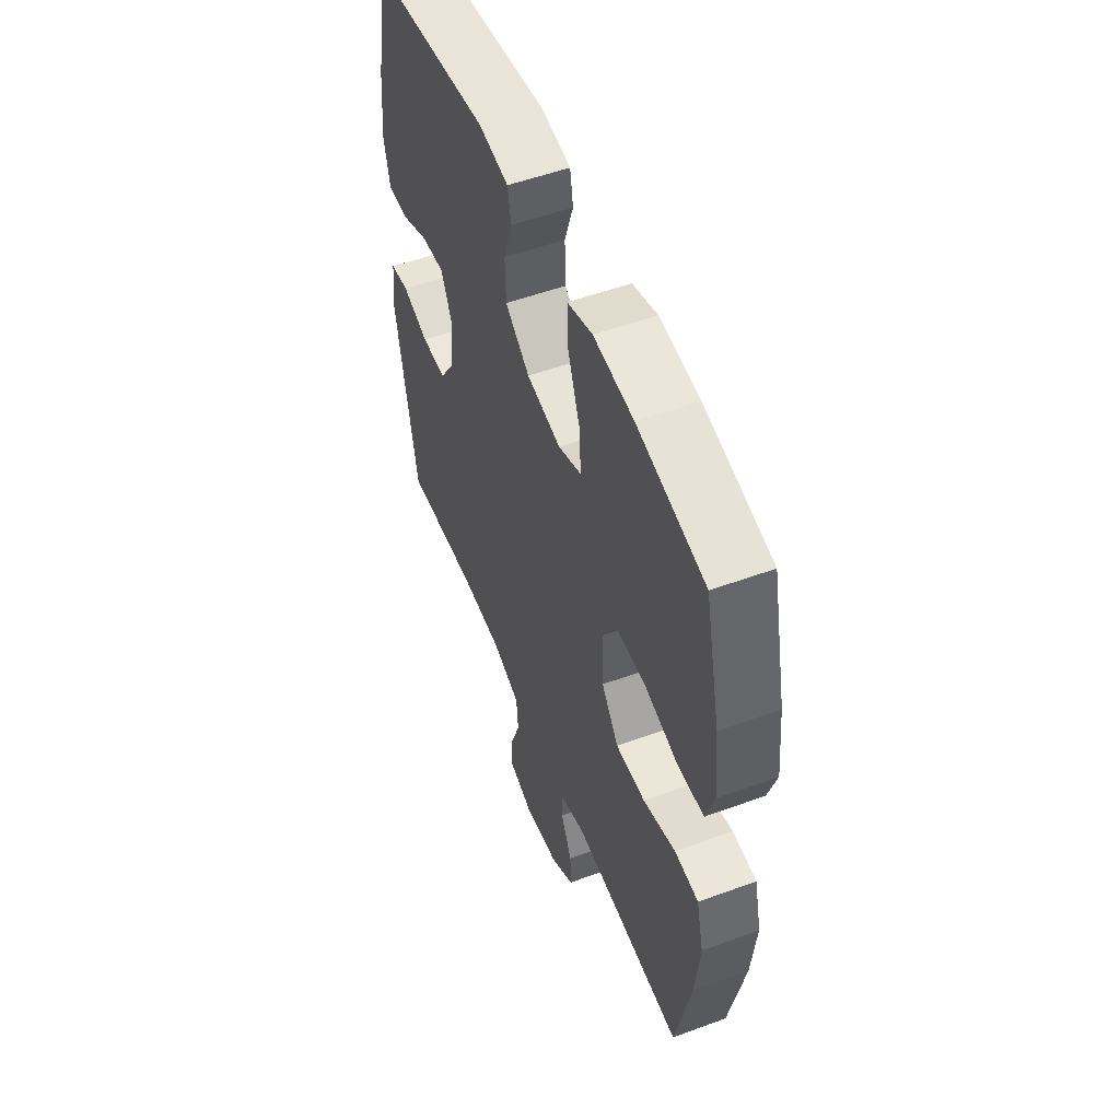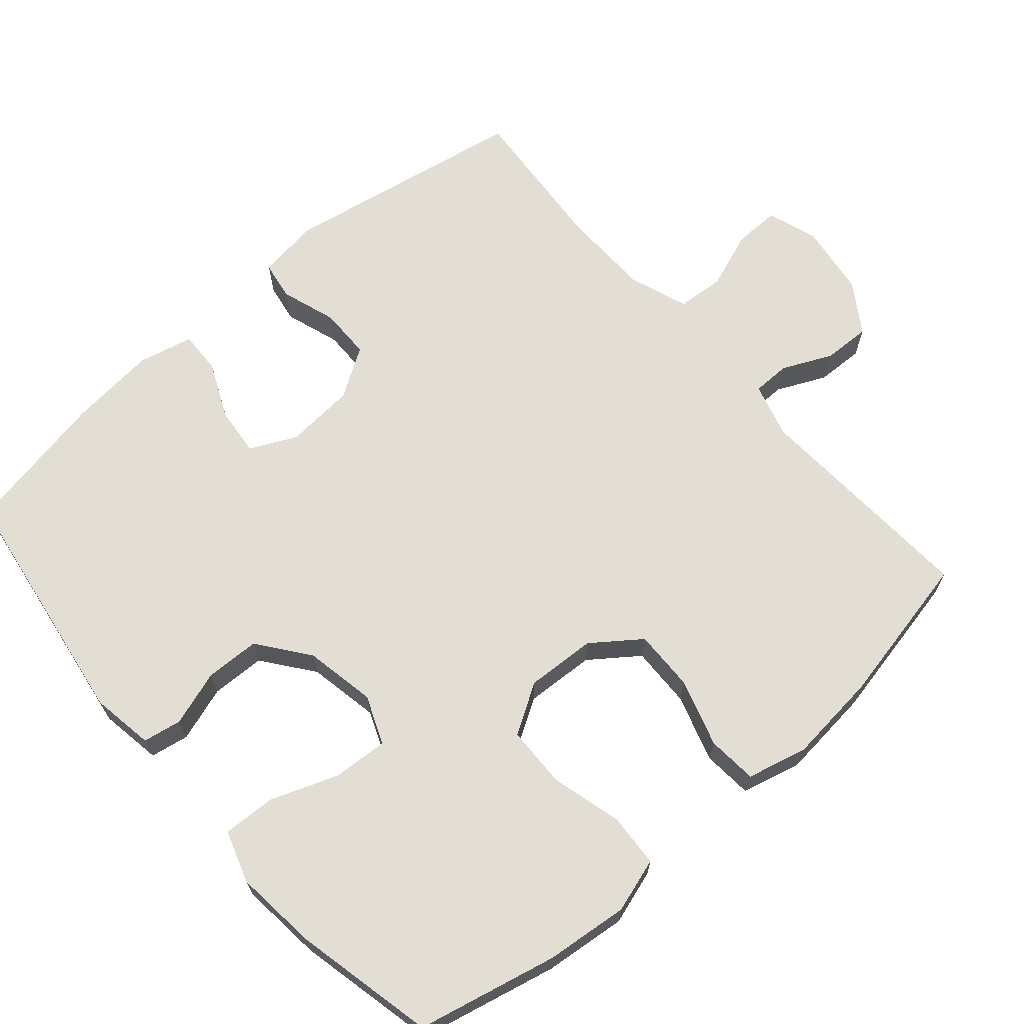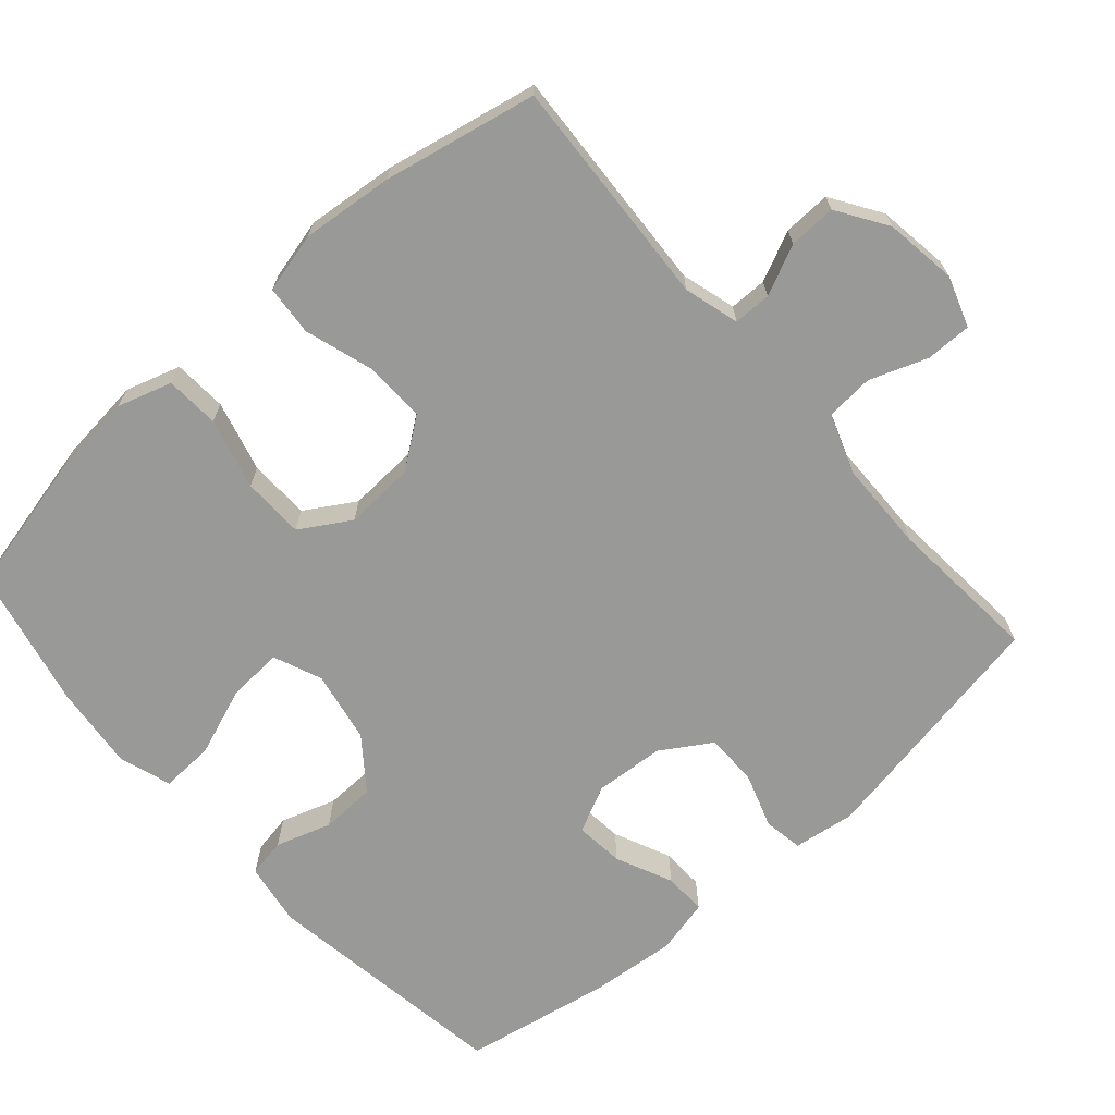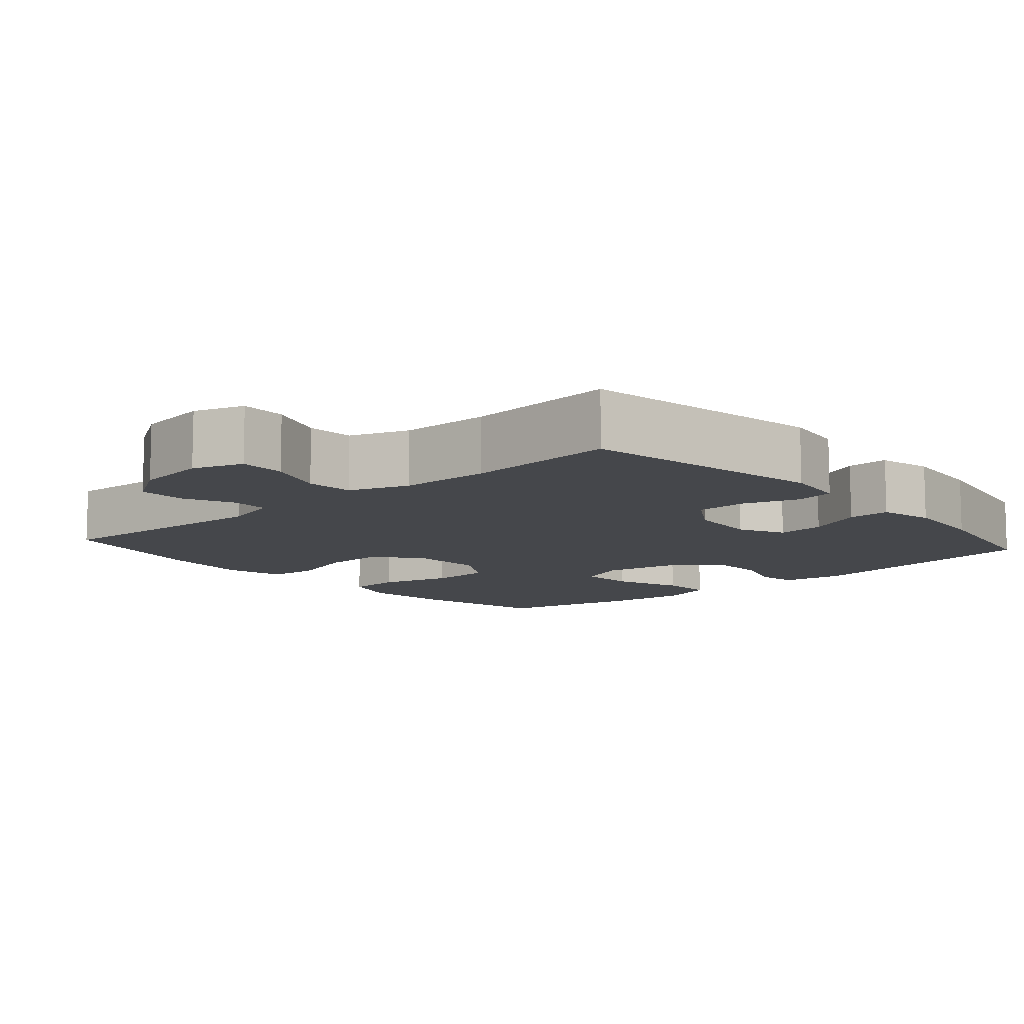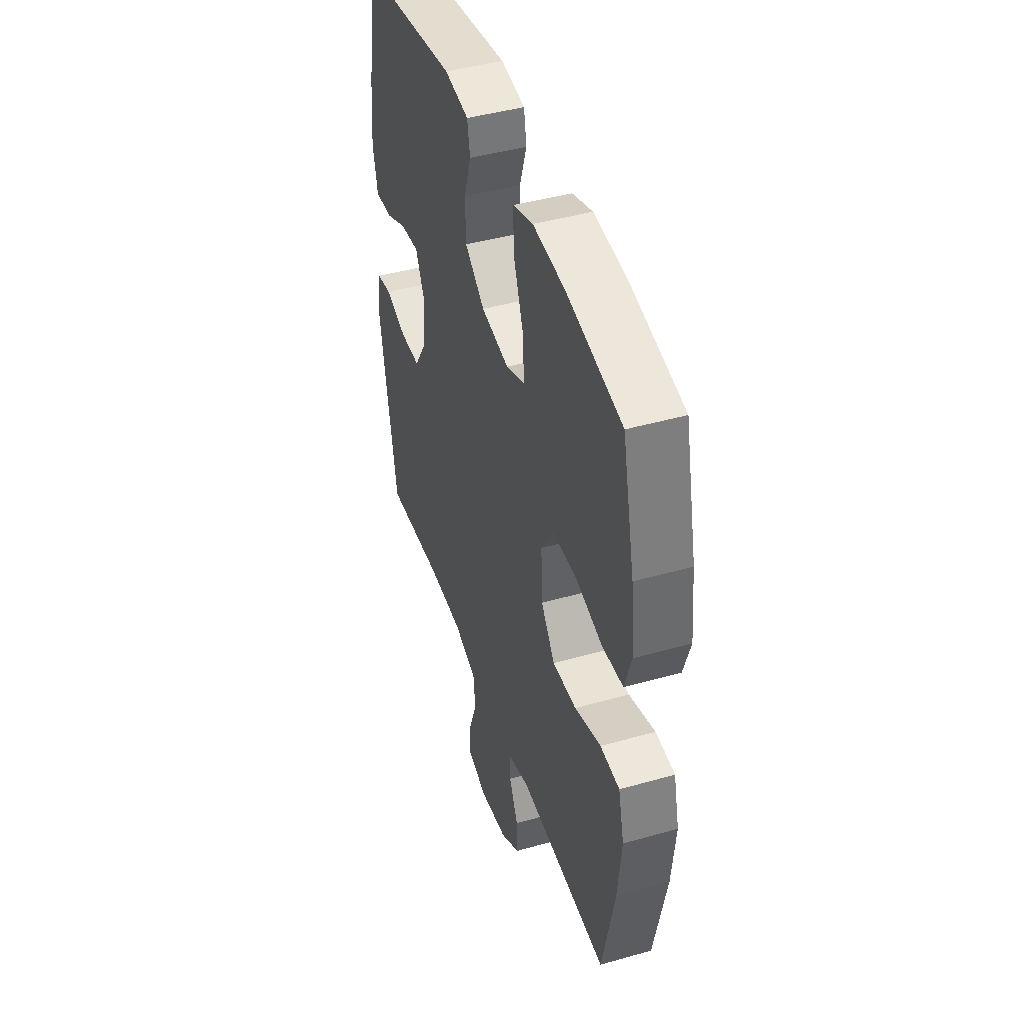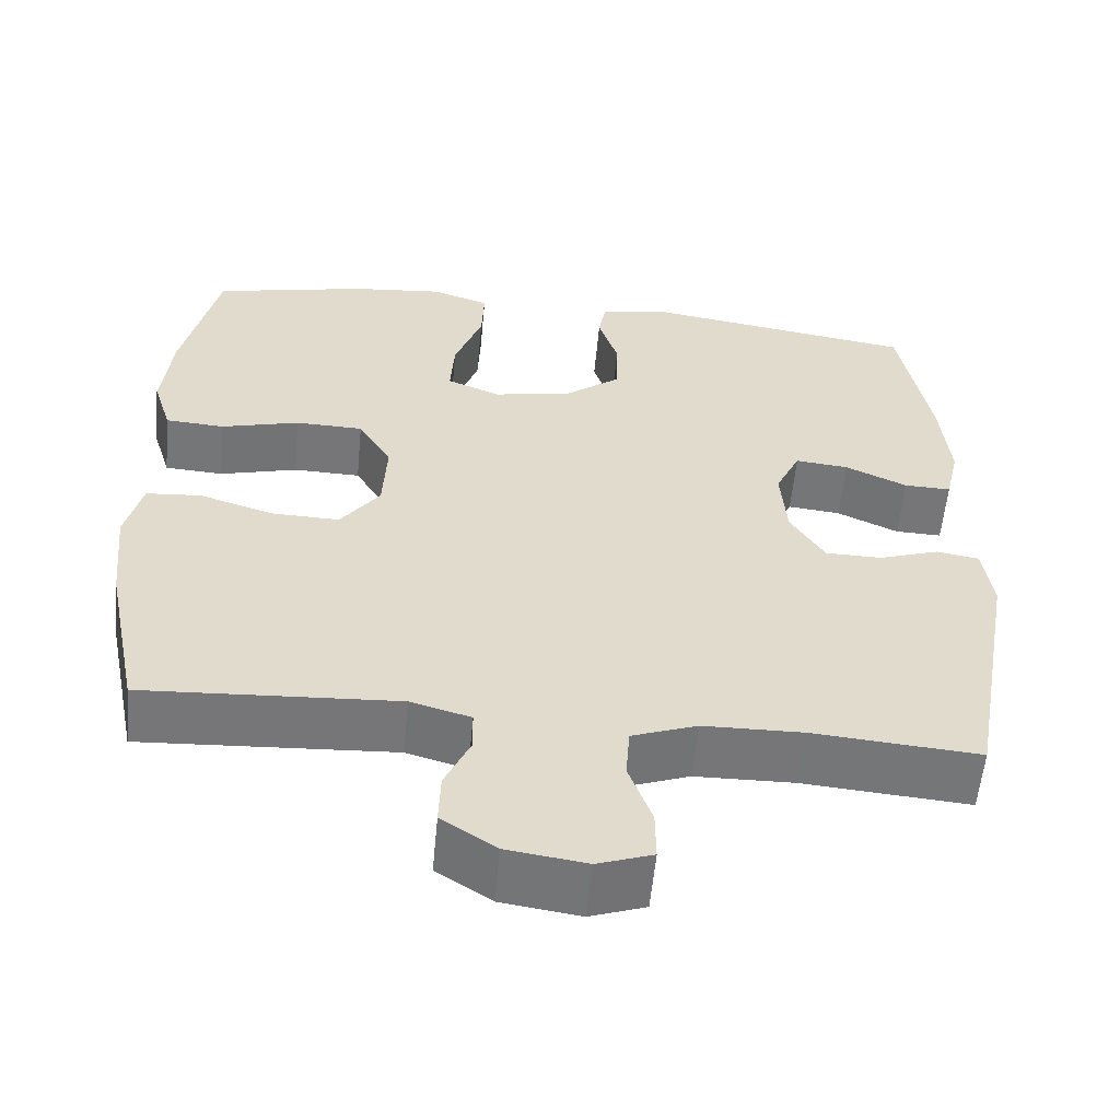
<metadata>
{"format":"obj","ext":"obj","renderer":"f3d","projection":"perspective","resolution":1024,"background":"white","views":[{"elev":53.4,"azim":68.6,"up":"+Z"},{"elev":67.3,"azim":49.0,"up":"+Y"},{"elev":-68.8,"azim":131.4,"up":"+Y"},{"elev":-10.4,"azim":-138.7,"up":"+Y"},{"elev":44.0,"azim":71.6,"up":"+Z"},{"elev":-56.9,"azim":174.6,"up":"+Z"}]}
</metadata>
<code>
o path180_path180.001
v -0.5372 0.0375 0.3277
v -0.5489 0.0375 0.2064
v -0.5311 0.0375 0.1299
v -0.4716 0.0375 0.1314
v -0.3927 0.0375 0.1671
v -0.325 0.0375 0.1738
v -0.2937 0.0375 0.1089
v -0.3013 0.0375 0.01186
v -0.3448 0.0375 -0.05706
v -0.4168 0.0375 -0.05797
v -0.4939 0.0375 -0.0321
v -0.5483 0.0375 -0.04093
v -0.5605 0.0375 -0.1268
v -0.4987 0.0375 -0.4695
v -0.2868 0.0375 -0.4526
v -0.16 0.0375 -0.4551
v -0.07712 0.0375 -0.485
v -0.07226 0.0375 -0.5513
v -0.1018 0.0375 -0.6316
v -0.1025 0.0375 -0.6957
v -0.03211 0.0375 -0.7199
v 0.06867 0.0375 -0.7056
v 0.1384 0.0375 -0.6604
v 0.1362 0.0375 -0.5943
v 0.104 0.0375 -0.525
v 0.1045 0.0375 -0.4724
v 0.1811 0.0375 -0.4508
v 0.5032 0.0375 -0.4695
v 0.5472 0.0375 -0.2561
v 0.5604 0.0375 -0.1282
v 0.5394 0.0375 -0.04424
v 0.4697 0.0375 -0.03853
v 0.3751 0.0375 -0.06803
v 0.2889 0.0375 -0.07031
v 0.2392 0.0375 -0.003161
v 0.234 0.0375 0.09469
v 0.2763 0.0375 0.1643
v 0.3623 0.0375 0.1664
v 0.4614 0.0375 0.1402
v 0.5364 0.0375 0.1447
v 0.5603 0.0375 0.2208
v 0.5478 0.0375 0.3374
v 0.5032 0.0375 0.5322
v 0.3062 0.0375 0.5756
v 0.1897 0.0375 0.5876
v 0.1169 0.0375 0.5637
v 0.12 0.0375 0.4898
v 0.1552 0.0375 0.3948
v 0.1601 0.0375 0.3178
v 0.09262 0.0375 0.2901
v -0.007058 0.0375 0.3088
v -0.07812 0.0375 0.3629
v -0.08028 0.0375 0.4393
v -0.05515 0.0375 0.5163
v -0.06481 0.0375 0.5701
v -0.152 0.0375 0.5842
v -0.4987 0.0375 0.5322
v -0.5372 -0.0375 0.3277
v -0.5489 -0.0375 0.2064
v -0.5311 -0.0375 0.1299
v -0.4716 -0.0375 0.1314
v -0.3927 -0.0375 0.1671
v -0.325 -0.0375 0.1738
v -0.2937 -0.0375 0.1089
v -0.3013 -0.0375 0.01186
v -0.3448 -0.0375 -0.05706
v -0.4168 -0.0375 -0.05797
v -0.4939 -0.0375 -0.0321
v -0.5483 -0.0375 -0.04093
v -0.5605 -0.0375 -0.1268
v -0.4987 -0.0375 -0.4695
v -0.2868 -0.0375 -0.4526
v -0.16 -0.0375 -0.4551
v -0.07712 -0.0375 -0.485
v -0.07226 -0.0375 -0.5513
v -0.1018 -0.0375 -0.6316
v -0.1025 -0.0375 -0.6957
v -0.03211 -0.0375 -0.7199
v 0.06867 -0.0375 -0.7056
v 0.1384 -0.0375 -0.6604
v 0.1362 -0.0375 -0.5943
v 0.104 -0.0375 -0.525
v 0.1045 -0.0375 -0.4724
v 0.1811 -0.0375 -0.4508
v 0.5032 -0.0375 -0.4695
v 0.5472 -0.0375 -0.2561
v 0.5604 -0.0375 -0.1282
v 0.5394 -0.0375 -0.04424
v 0.4697 -0.0375 -0.03853
v 0.3751 -0.0375 -0.06803
v 0.2889 -0.0375 -0.07031
v 0.2392 -0.0375 -0.003161
v 0.234 -0.0375 0.09469
v 0.2763 -0.0375 0.1643
v 0.3623 -0.0375 0.1664
v 0.4614 -0.0375 0.1402
v 0.5364 -0.0375 0.1447
v 0.5603 -0.0375 0.2208
v 0.5478 -0.0375 0.3374
v 0.5032 -0.0375 0.5322
v 0.3062 -0.0375 0.5756
v 0.1897 -0.0375 0.5876
v 0.1169 -0.0375 0.5637
v 0.12 -0.0375 0.4898
v 0.1552 -0.0375 0.3948
v 0.1601 -0.0375 0.3178
v 0.09262 -0.0375 0.2901
v -0.007058 -0.0375 0.3088
v -0.07812 -0.0375 0.3629
v -0.08028 -0.0375 0.4393
v -0.05515 -0.0375 0.5163
v -0.06481 -0.0375 0.5701
v -0.152 -0.0375 0.5842
v -0.4987 -0.0375 0.5322
v 0.3062 0.0375 0.5756
v 0.1897 0.0375 0.5876
v 0.1169 0.0375 0.5637
v 0.1169 0.0375 0.5637
v -0.06481 0.0375 0.5701
v -0.06481 0.0375 0.5701
v -0.152 0.0375 0.5842
v -0.05515 0.0375 0.5163
v 0.12 0.0375 0.4898
v 0.5032 0.0375 0.5322
v 0.5032 0.0375 0.5322
v -0.4987 0.0375 0.5322
v -0.4987 0.0375 0.5322
v -0.08028 0.0375 0.4393
v 0.1552 0.0375 0.3948
v 0.5478 0.0375 0.3374
v -0.5372 0.0375 0.3277
v -0.07812 0.0375 0.3629
v 0.1601 0.0375 0.3178
v 0.1601 0.0375 0.3178
v -0.007058 0.0375 0.3088
v 0.5603 0.0375 0.2208
v -0.5489 0.0375 0.2064
v 0.09262 0.0375 0.2901
v 0.5364 0.0375 0.1447
v 0.5364 0.0375 0.1447
v -0.3927 0.0375 0.1671
v -0.325 0.0375 0.1738
v -0.325 0.0375 0.1738
v -0.5311 0.0375 0.1299
v -0.5311 0.0375 0.1299
v 0.2763 0.0375 0.1643
v 0.3623 0.0375 0.1664
v -0.2937 0.0375 0.1089
v -0.4716 0.0375 0.1314
v 0.4614 0.0375 0.1402
v 0.234 0.0375 0.09469
v -0.3013 0.0375 0.01186
v 0.2392 0.0375 -0.003161
v -0.3448 0.0375 -0.05706
v 0.2889 0.0375 -0.07031
v -0.4168 0.0375 -0.05797
v -0.4939 0.0375 -0.0321
v -0.5483 0.0375 -0.04093
v -0.5483 0.0375 -0.04093
v 0.5394 0.0375 -0.04424
v 0.5394 0.0375 -0.04424
v 0.4697 0.0375 -0.03853
v 0.3751 0.0375 -0.06803
v -0.5605 0.0375 -0.1268
v 0.5604 0.0375 -0.1282
v 0.5472 0.0375 -0.2561
v 0.5032 0.0375 -0.4695
v 0.5032 0.0375 -0.4695
v -0.4987 0.0375 -0.4695
v -0.4987 0.0375 -0.4695
v -0.2868 0.0375 -0.4526
v 0.1045 0.0375 -0.4724
v 0.1045 0.0375 -0.4724
v 0.1811 0.0375 -0.4508
v -0.16 0.0375 -0.4551
v -0.07712 0.0375 -0.485
v -0.07712 0.0375 -0.485
v 0.104 0.0375 -0.525
v -0.07226 0.0375 -0.5513
v 0.1362 0.0375 -0.5943
v -0.1018 0.0375 -0.6316
v 0.1384 0.0375 -0.6604
v -0.1025 0.0375 -0.6957
v -0.1025 0.0375 -0.6957
v 0.06867 0.0375 -0.7056
v -0.03211 0.0375 -0.7199
v 0.3062 -0.0375 0.5756
v 0.1897 -0.0375 0.5876
v 0.1169 -0.0375 0.5637
v 0.1169 -0.0375 0.5637
v -0.06481 -0.0375 0.5701
v -0.06481 -0.0375 0.5701
v -0.152 -0.0375 0.5842
v -0.05515 -0.0375 0.5163
v 0.12 -0.0375 0.4898
v 0.5032 -0.0375 0.5322
v 0.5032 -0.0375 0.5322
v -0.4987 -0.0375 0.5322
v -0.4987 -0.0375 0.5322
v -0.08028 -0.0375 0.4393
v 0.1552 -0.0375 0.3948
v 0.5478 -0.0375 0.3374
v -0.5372 -0.0375 0.3277
v -0.07812 -0.0375 0.3629
v 0.1601 -0.0375 0.3178
v 0.1601 -0.0375 0.3178
v -0.007058 -0.0375 0.3088
v 0.5603 -0.0375 0.2208
v -0.5489 -0.0375 0.2064
v 0.09262 -0.0375 0.2901
v 0.5364 -0.0375 0.1447
v 0.5364 -0.0375 0.1447
v -0.3927 -0.0375 0.1671
v -0.325 -0.0375 0.1738
v -0.325 -0.0375 0.1738
v -0.5311 -0.0375 0.1299
v -0.5311 -0.0375 0.1299
v 0.2763 -0.0375 0.1643
v 0.3623 -0.0375 0.1664
v -0.2937 -0.0375 0.1089
v -0.4716 -0.0375 0.1314
v 0.4614 -0.0375 0.1402
v 0.234 -0.0375 0.09469
v -0.3013 -0.0375 0.01186
v 0.2392 -0.0375 -0.003161
v -0.3448 -0.0375 -0.05706
v 0.2889 -0.0375 -0.07031
v -0.4168 -0.0375 -0.05797
v -0.4939 -0.0375 -0.0321
v -0.5483 -0.0375 -0.04093
v -0.5483 -0.0375 -0.04093
v 0.5394 -0.0375 -0.04424
v 0.5394 -0.0375 -0.04424
v 0.4697 -0.0375 -0.03853
v 0.3751 -0.0375 -0.06803
v -0.5605 -0.0375 -0.1268
v 0.5604 -0.0375 -0.1282
v 0.5472 -0.0375 -0.2561
v 0.5032 -0.0375 -0.4695
v 0.5032 -0.0375 -0.4695
v -0.4987 -0.0375 -0.4695
v -0.4987 -0.0375 -0.4695
v -0.2868 -0.0375 -0.4526
v 0.1045 -0.0375 -0.4724
v 0.1045 -0.0375 -0.4724
v 0.1811 -0.0375 -0.4508
v -0.16 -0.0375 -0.4551
v -0.07712 -0.0375 -0.485
v -0.07712 -0.0375 -0.485
v 0.104 -0.0375 -0.525
v -0.07226 -0.0375 -0.5513
v 0.1362 -0.0375 -0.5943
v -0.1018 -0.0375 -0.6316
v 0.1384 -0.0375 -0.6604
v -0.1025 -0.0375 -0.6957
v -0.1025 -0.0375 -0.6957
v 0.06867 -0.0375 -0.7056
v -0.03211 -0.0375 -0.7199
f 211 208 222
f 224 226 247
f 193 194 191
f 201 202 187
f 207 204 220
f 188 195 187
f 247 226 243
f 196 187 202
f 220 204 214
f 246 227 244
f 227 238 235
f 222 208 219
f 225 244 227
f 243 228 236
f 258 253 255
f 204 200 214
f 207 220 224
f 202 201 205
f 219 205 218
f 225 248 244
f 238 227 246
f 250 257 252
f 243 236 241
f 214 203 213
f 210 218 205
f 200 198 214
f 250 251 257
f 236 229 230
f 225 247 248
f 251 253 258
f 218 210 223
f 223 207 224
f 195 188 189
f 202 219 208
f 238 246 239
f 213 203 209
f 257 251 258
f 203 214 198
f 205 219 202
f 237 235 238
f 252 257 254
f 223 224 225
f 207 223 210
f 243 226 228
f 228 229 236
f 250 248 251
f 225 224 247
f 198 200 193
f 234 237 232
f 221 209 216
f 213 209 221
f 201 187 195
f 244 248 250
f 193 200 194
f 235 237 234
f 44 45 102 101
f 45 118 190 102
f 120 56 113 192
f 54 55 112 111
f 46 47 104 103
f 125 44 101 197
f 56 127 199 113
f 53 54 111 110
f 47 48 105 104
f 42 43 100 99
f 57 1 58 114
f 52 53 110 109
f 48 134 206 105
f 51 52 109 108
f 41 42 99 98
f 1 2 59 58
f 49 50 107 106
f 50 51 108 107
f 140 41 98 212
f 5 143 215 62
f 2 145 217 59
f 37 38 95 94
f 6 7 64 63
f 4 5 62 61
f 3 4 61 60
f 39 40 97 96
f 38 39 96 95
f 36 37 94 93
f 7 8 65 64
f 35 36 93 92
f 8 9 66 65
f 34 35 92 91
f 10 11 68 67
f 11 159 231 68
f 161 32 89 233
f 32 33 90 89
f 12 13 70 69
f 30 31 88 87
f 9 10 67 66
f 33 34 91 90
f 29 30 87 86
f 168 29 86 240
f 170 15 72 242
f 13 14 71 70
f 173 27 84 245
f 15 16 73 72
f 16 177 249 73
f 27 28 85 84
f 25 26 83 82
f 17 18 75 74
f 24 25 82 81
f 18 19 76 75
f 23 24 81 80
f 19 184 256 76
f 22 23 80 79
f 21 22 79 78
f 20 21 78 77
f 139 150 136
f 152 175 154
f 121 119 122
f 129 115 130
f 135 148 132
f 116 115 123
f 175 171 154
f 124 130 115
f 148 142 132
f 174 172 155
f 155 163 166
f 150 147 136
f 153 155 172
f 171 164 156
f 186 183 181
f 132 142 128
f 135 152 148
f 130 133 129
f 147 146 133
f 153 172 176
f 166 174 155
f 178 180 185
f 171 169 164
f 142 141 131
f 138 133 146
f 128 142 126
f 178 185 179
f 164 158 157
f 153 176 175
f 179 186 181
f 146 151 138
f 151 152 135
f 123 117 116
f 130 136 147
f 166 167 174
f 141 137 131
f 185 186 179
f 131 126 142
f 133 130 147
f 165 166 163
f 180 182 185
f 151 153 152
f 135 138 151
f 171 156 154
f 156 164 157
f 178 179 176
f 153 175 152
f 126 121 128
f 162 160 165
f 149 144 137
f 141 149 137
f 129 123 115
f 172 178 176
f 121 122 128
f 163 162 165

</code>
